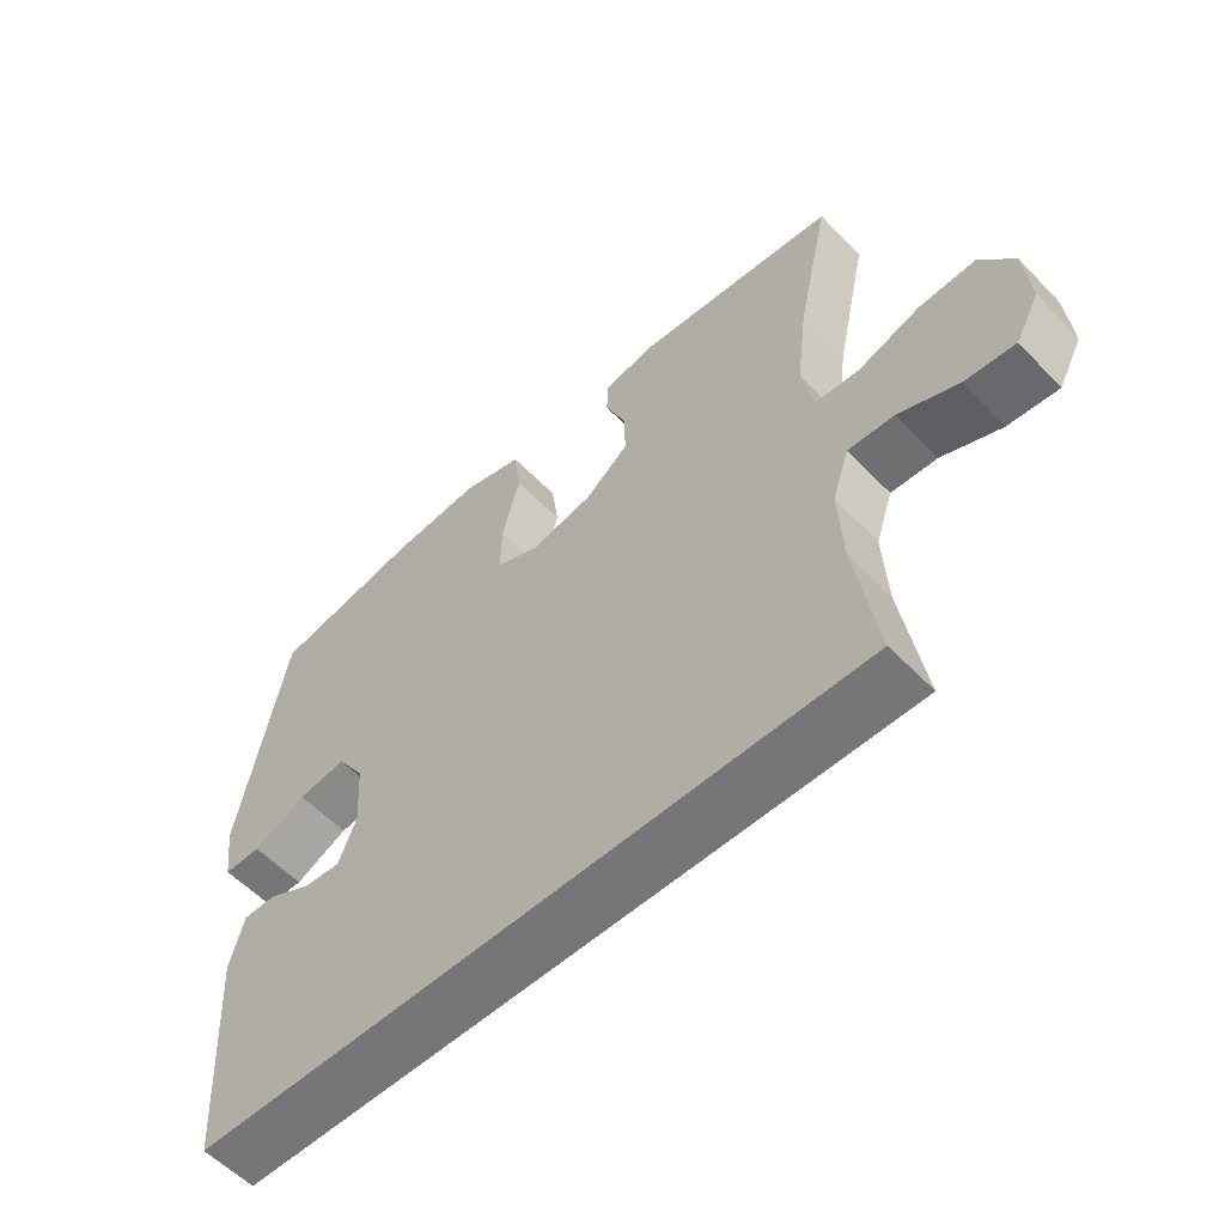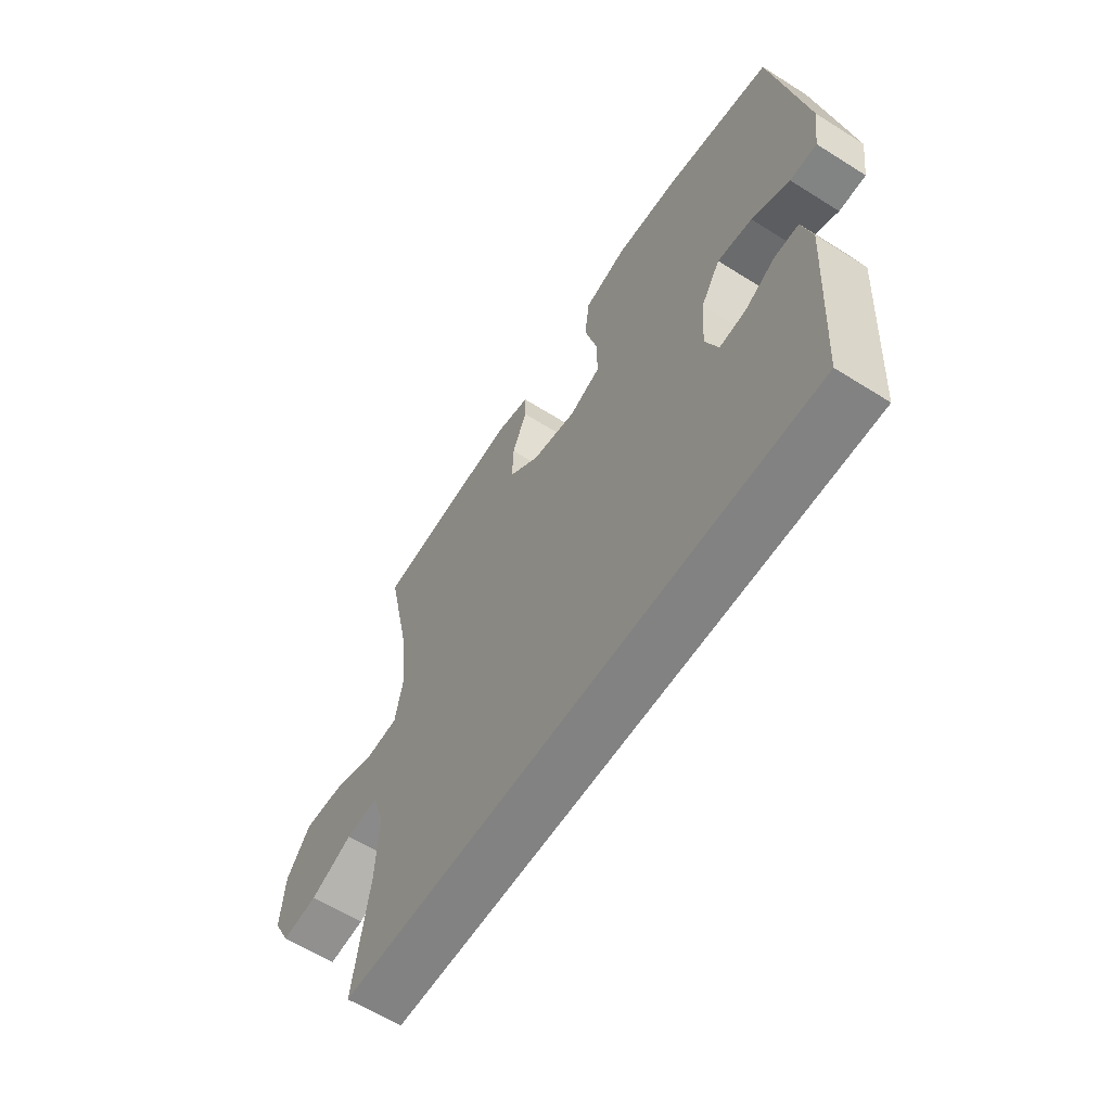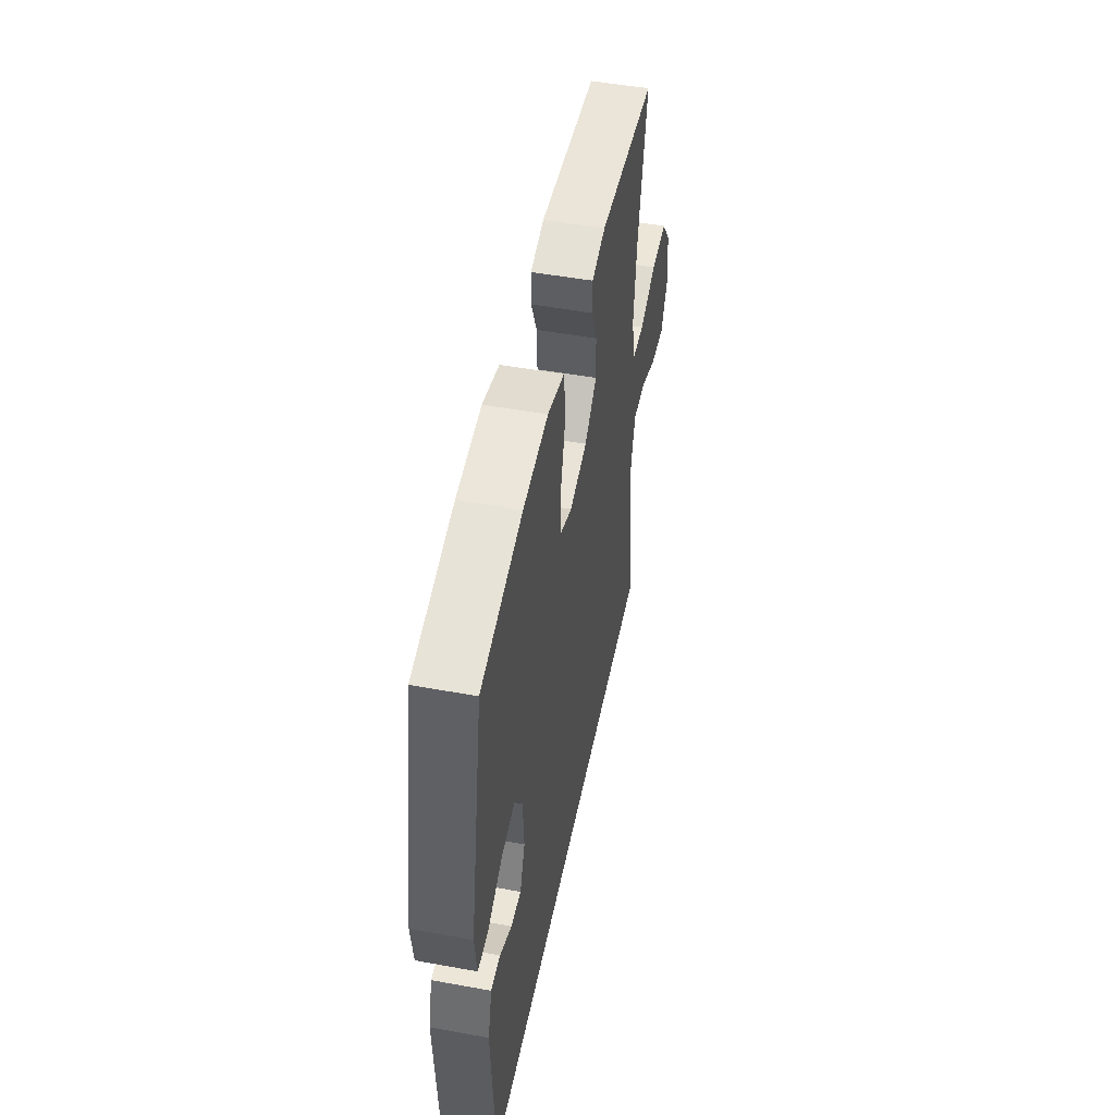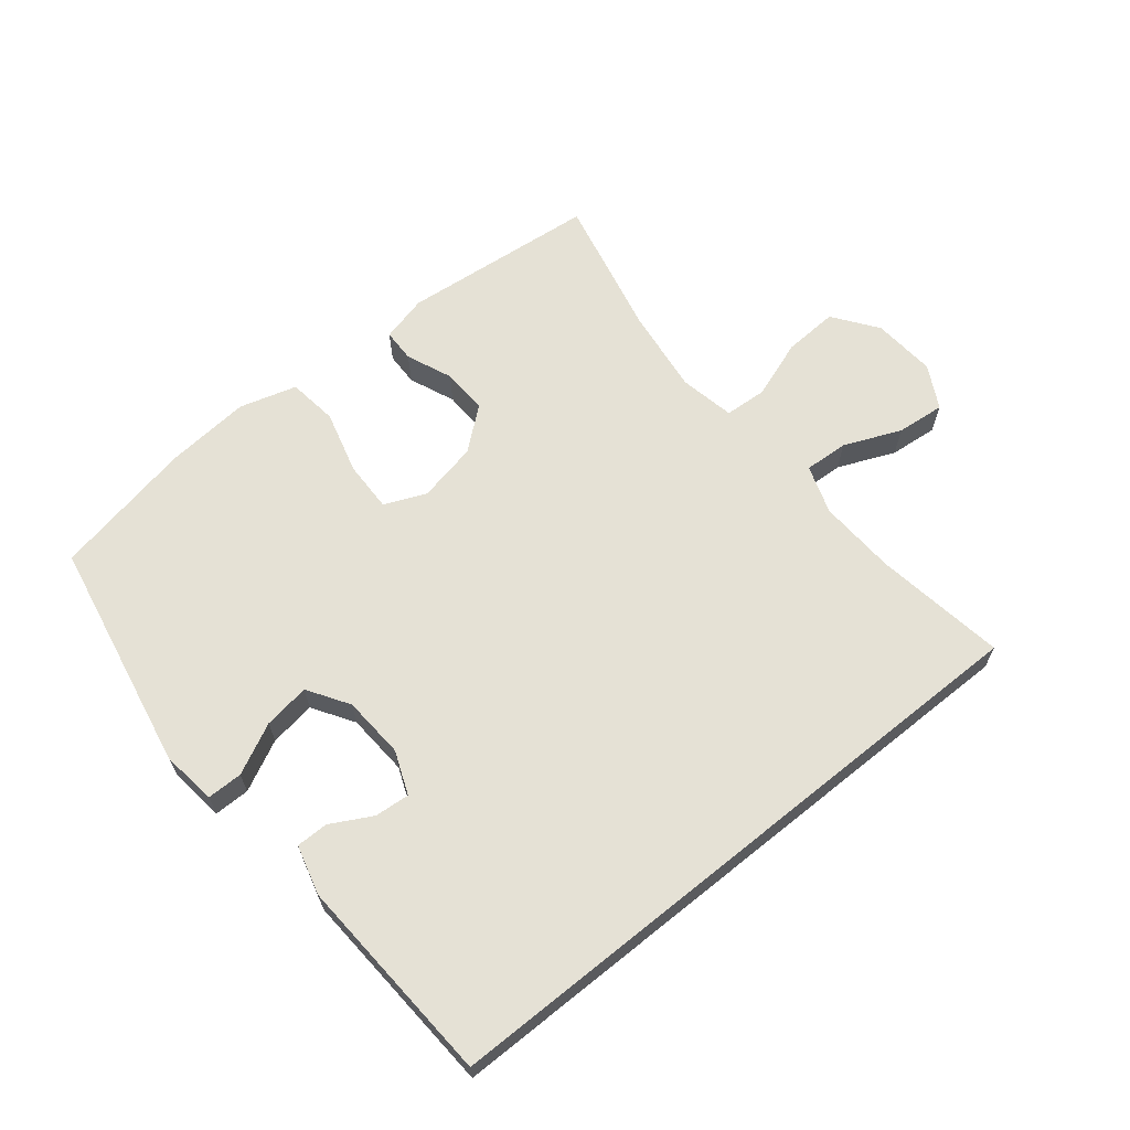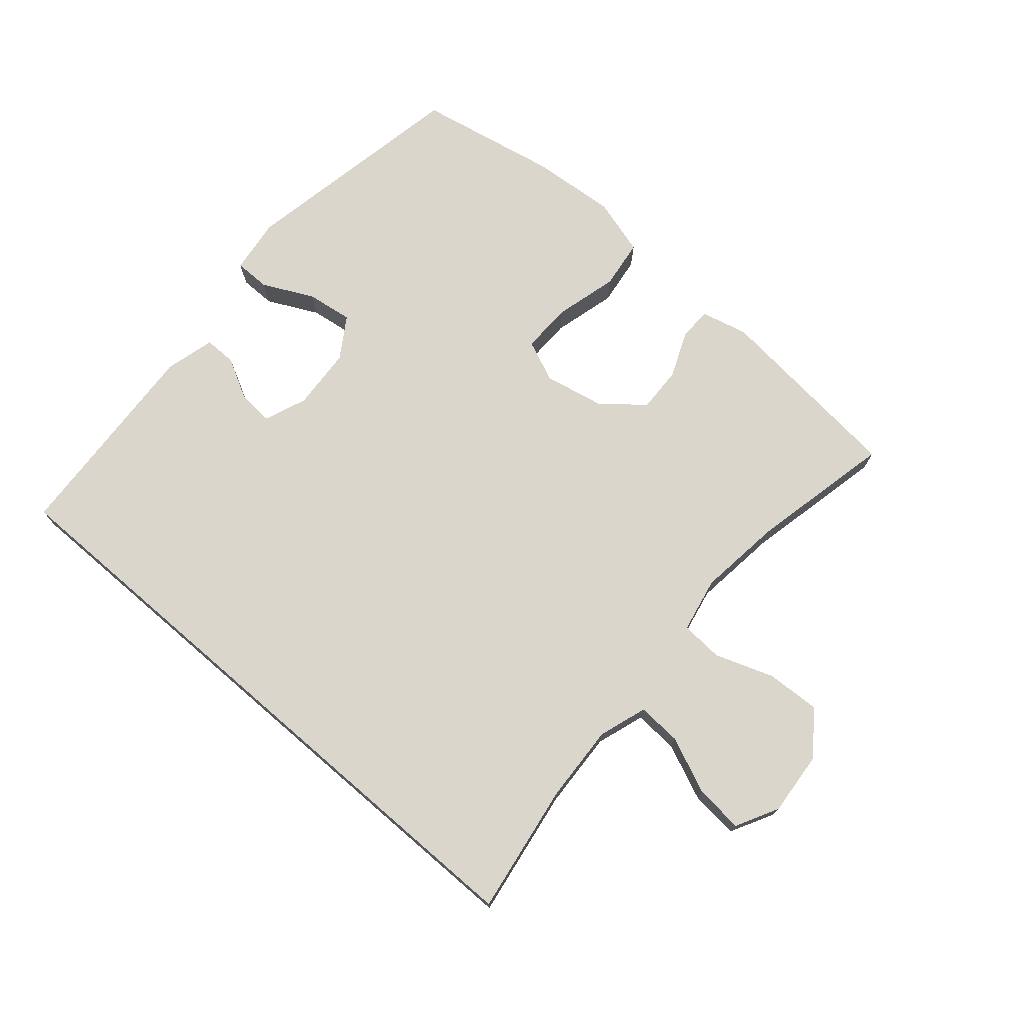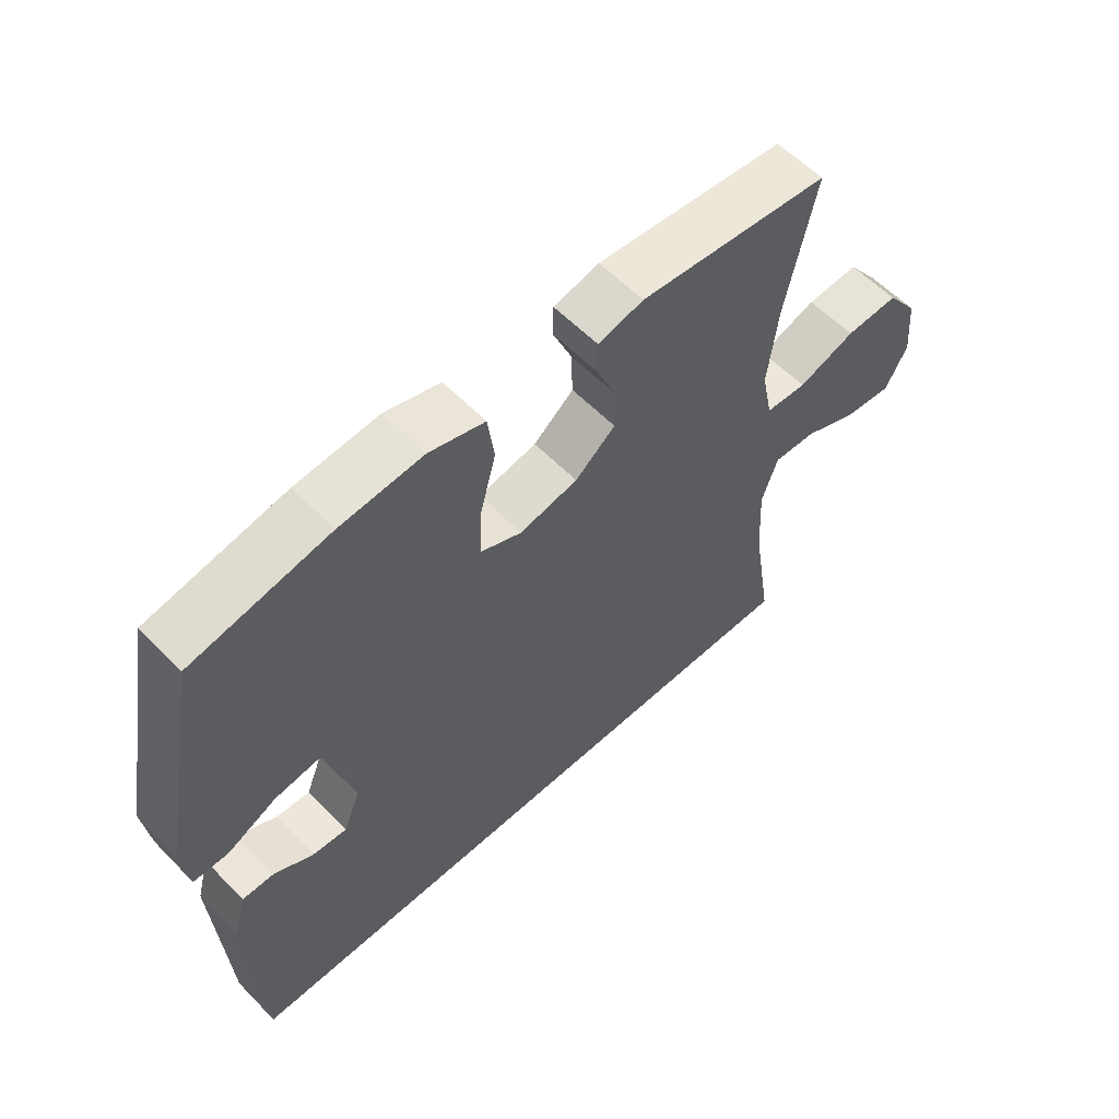
<metadata>
{"format":"obj","ext":"obj","renderer":"f3d","projection":"perspective","resolution":1024,"background":"white","views":[{"elev":-56.9,"azim":-136.9,"up":"+Z"},{"elev":-60.8,"azim":57.2,"up":"+Z"},{"elev":49.6,"azim":101.4,"up":"+Z"},{"elev":65.0,"azim":141.1,"up":"+Y"},{"elev":73.7,"azim":-139.2,"up":"+Y"},{"elev":58.0,"azim":136.4,"up":"+Z"}]}
</metadata>
<code>
o path16_path16.001
v 0.5406 0.0375 -0.171
v 0.5198 0.0375 -0.09267
v 0.4691 0.0375 -0.09297
v 0.4048 0.0375 -0.1274
v 0.3497 0.0375 -0.1321
v 0.3226 0.0375 -0.06428
v 0.3289 0.0375 0.03372
v 0.3702 0.0375 0.09824
v 0.443 0.0375 0.08766
v 0.5224 0.0375 0.04829
v 0.5784 0.0375 0.04846
v 0.5899 0.0375 0.1353
v 0.5212 0.0375 0.5001
v 0.2992 0.0375 0.5438
v 0.1653 0.0375 0.5551
v 0.07531 0.0375 0.529
v 0.06481 0.0375 0.4512
v 0.09133 0.0375 0.3518
v 0.09292 0.0375 0.2721
v 0.02761 0.0375 0.2443
v -0.06659 0.0375 0.2638
v -0.1317 0.0375 0.3169
v -0.1292 0.0375 0.3887
v -0.09879 0.0375 0.4606
v -0.09975 0.0375 0.5126
v -0.1732 0.0375 0.5309
v -0.4807 0.0375 0.5001
v -0.4323 0.0375 0.2771
v -0.4159 0.0375 0.1437
v -0.4336 0.0375 0.05693
v -0.5002 0.0375 0.05276
v -0.5927 0.0375 0.08573
v -0.6781 0.0375 0.08997
v -0.7288 0.0375 0.02117
v -0.7374 0.0375 -0.07867
v -0.7018 0.0375 -0.146
v -0.6257 0.0375 -0.1387
v -0.5364 0.0375 -0.1005
v -0.4669 0.0375 -0.09678
v -0.4415 0.0375 -0.1729
v -0.4479 0.0375 -0.295
v -0.4807 0.0375 -0.5016
v 0.5212 0.0375 -0.5016
v 0.5406 -0.0375 -0.171
v 0.5198 -0.0375 -0.09267
v 0.4691 -0.0375 -0.09297
v 0.4048 -0.0375 -0.1274
v 0.3497 -0.0375 -0.1321
v 0.3226 -0.0375 -0.06428
v 0.3289 -0.0375 0.03372
v 0.3702 -0.0375 0.09824
v 0.443 -0.0375 0.08766
v 0.5224 -0.0375 0.04829
v 0.5784 -0.0375 0.04846
v 0.5899 -0.0375 0.1353
v 0.5212 -0.0375 0.5001
v 0.2992 -0.0375 0.5438
v 0.1653 -0.0375 0.5551
v 0.07531 -0.0375 0.529
v 0.06481 -0.0375 0.4512
v 0.09133 -0.0375 0.3518
v 0.09292 -0.0375 0.2721
v 0.02761 -0.0375 0.2443
v -0.06659 -0.0375 0.2638
v -0.1317 -0.0375 0.3169
v -0.1292 -0.0375 0.3887
v -0.09879 -0.0375 0.4606
v -0.09975 -0.0375 0.5126
v -0.1732 -0.0375 0.5309
v -0.4807 -0.0375 0.5001
v -0.4323 -0.0375 0.2771
v -0.4159 -0.0375 0.1437
v -0.4336 -0.0375 0.05693
v -0.5002 -0.0375 0.05276
v -0.5927 -0.0375 0.08573
v -0.6781 -0.0375 0.08997
v -0.7288 -0.0375 0.02117
v -0.7374 -0.0375 -0.07867
v -0.7018 -0.0375 -0.146
v -0.6257 -0.0375 -0.1387
v -0.5364 -0.0375 -0.1005
v -0.4669 -0.0375 -0.09678
v -0.4415 -0.0375 -0.1729
v -0.4479 -0.0375 -0.295
v -0.4807 -0.0375 -0.5016
v 0.5212 -0.0375 -0.5016
v -0.4807 0.0375 -0.5016
v -0.4807 0.0375 -0.5016
v 0.5212 0.0375 -0.5016
v 0.5212 0.0375 -0.5016
v -0.4479 0.0375 -0.295
v -0.4415 0.0375 -0.1729
v 0.5406 0.0375 -0.171
v -0.4669 0.0375 -0.09678
v -0.4669 0.0375 -0.09678
v 0.4048 0.0375 -0.1274
v 0.3497 0.0375 -0.1321
v 0.3497 0.0375 -0.1321
v 0.5198 0.0375 -0.09267
v 0.5198 0.0375 -0.09267
v -0.7374 0.0375 -0.07867
v -0.7018 0.0375 -0.146
v -0.7018 0.0375 -0.146
v -0.6257 0.0375 -0.1387
v -0.5364 0.0375 -0.1005
v 0.3226 0.0375 -0.06428
v 0.4691 0.0375 -0.09297
v -0.7288 0.0375 0.02117
v 0.3289 0.0375 0.03372
v -0.6781 0.0375 0.08997
v 0.3702 0.0375 0.09824
v 0.3702 0.0375 0.09824
v 0.443 0.0375 0.08766
v 0.5224 0.0375 0.04829
v 0.5784 0.0375 0.04846
v 0.5784 0.0375 0.04846
v 0.5899 0.0375 0.1353
v -0.5927 0.0375 0.08573
v -0.5002 0.0375 0.05276
v -0.4336 0.0375 0.05693
v -0.4336 0.0375 0.05693
v -0.4159 0.0375 0.1437
v -0.4323 0.0375 0.2771
v 0.02761 0.0375 0.2443
v -0.06659 0.0375 0.2638
v 0.09292 0.0375 0.2721
v 0.09292 0.0375 0.2721
v -0.1317 0.0375 0.3169
v 0.09133 0.0375 0.3518
v -0.1292 0.0375 0.3887
v 0.06481 0.0375 0.4512
v -0.09879 0.0375 0.4606
v -0.4807 0.0375 0.5001
v -0.4807 0.0375 0.5001
v 0.07531 0.0375 0.529
v 0.07531 0.0375 0.529
v -0.09975 0.0375 0.5126
v -0.09975 0.0375 0.5126
v 0.5212 0.0375 0.5001
v 0.5212 0.0375 0.5001
v -0.1732 0.0375 0.5309
v 0.2992 0.0375 0.5438
v 0.1653 0.0375 0.5551
v -0.4807 -0.0375 -0.5016
v -0.4807 -0.0375 -0.5016
v 0.5212 -0.0375 -0.5016
v 0.5212 -0.0375 -0.5016
v -0.4479 -0.0375 -0.295
v -0.4415 -0.0375 -0.1729
v 0.5406 -0.0375 -0.171
v -0.4669 -0.0375 -0.09678
v -0.4669 -0.0375 -0.09678
v 0.4048 -0.0375 -0.1274
v 0.3497 -0.0375 -0.1321
v 0.3497 -0.0375 -0.1321
v 0.5198 -0.0375 -0.09267
v 0.5198 -0.0375 -0.09267
v -0.7374 -0.0375 -0.07867
v -0.7018 -0.0375 -0.146
v -0.7018 -0.0375 -0.146
v -0.6257 -0.0375 -0.1387
v -0.5364 -0.0375 -0.1005
v 0.3226 -0.0375 -0.06428
v 0.4691 -0.0375 -0.09297
v -0.7288 -0.0375 0.02117
v 0.3289 -0.0375 0.03372
v -0.6781 -0.0375 0.08997
v 0.3702 -0.0375 0.09824
v 0.3702 -0.0375 0.09824
v 0.443 -0.0375 0.08766
v 0.5224 -0.0375 0.04829
v 0.5784 -0.0375 0.04846
v 0.5784 -0.0375 0.04846
v 0.5899 -0.0375 0.1353
v -0.5927 -0.0375 0.08573
v -0.5002 -0.0375 0.05276
v -0.4336 -0.0375 0.05693
v -0.4336 -0.0375 0.05693
v -0.4159 -0.0375 0.1437
v -0.4323 -0.0375 0.2771
v 0.02761 -0.0375 0.2443
v -0.06659 -0.0375 0.2638
v 0.09292 -0.0375 0.2721
v 0.09292 -0.0375 0.2721
v -0.1317 -0.0375 0.3169
v 0.09133 -0.0375 0.3518
v -0.1292 -0.0375 0.3887
v 0.06481 -0.0375 0.4512
v -0.09879 -0.0375 0.4606
v -0.4807 -0.0375 0.5001
v -0.4807 -0.0375 0.5001
v 0.07531 -0.0375 0.529
v 0.07531 -0.0375 0.529
v -0.09975 -0.0375 0.5126
v -0.09975 -0.0375 0.5126
v 0.5212 -0.0375 0.5001
v 0.5212 -0.0375 0.5001
v -0.1732 -0.0375 0.5309
v 0.2992 -0.0375 0.5438
v 0.1653 -0.0375 0.5551
f 175 165 161
f 174 170 171
f 199 168 196
f 161 165 158
f 168 170 196
f 187 180 185
f 146 154 144
f 181 166 183
f 150 153 146
f 188 200 192
f 153 150 164
f 181 163 166
f 144 154 148
f 162 175 161
f 186 168 199
f 186 200 188
f 182 149 181
f 177 176 151
f 146 153 154
f 161 158 159
f 154 149 148
f 163 149 154
f 185 179 182
f 180 198 190
f 164 150 156
f 151 176 162
f 174 171 172
f 175 162 176
f 182 179 177
f 181 149 163
f 200 186 199
f 196 170 174
f 182 177 149
f 183 168 186
f 183 166 168
f 194 198 189
f 179 185 180
f 149 177 151
f 180 187 198
f 165 175 167
f 189 198 187
f 88 90 147 145
f 41 42 85 84
f 40 41 84 83
f 43 1 44 86
f 95 40 83 152
f 4 98 155 47
f 1 100 157 44
f 35 103 160 78
f 36 37 80 79
f 37 38 81 80
f 5 6 49 48
f 3 4 47 46
f 2 3 46 45
f 38 39 82 81
f 34 35 78 77
f 6 7 50 49
f 33 34 77 76
f 7 112 169 50
f 9 10 53 52
f 10 116 173 53
f 11 12 55 54
f 32 33 76 75
f 31 32 75 74
f 121 31 74 178
f 29 30 73 72
f 8 9 52 51
f 28 29 72 71
f 20 21 64 63
f 127 20 63 184
f 21 22 65 64
f 18 19 62 61
f 22 23 66 65
f 17 18 61 60
f 23 24 67 66
f 134 28 71 191
f 136 17 60 193
f 24 138 195 67
f 12 140 197 55
f 26 27 70 69
f 25 26 69 68
f 13 14 57 56
f 15 16 59 58
f 14 15 58 57
f 118 104 108
f 117 114 113
f 142 139 111
f 104 101 108
f 111 139 113
f 130 128 123
f 89 87 97
f 124 126 109
f 93 89 96
f 131 135 143
f 96 107 93
f 124 109 106
f 87 91 97
f 105 104 118
f 129 142 111
f 129 131 143
f 125 124 92
f 120 94 119
f 89 97 96
f 104 102 101
f 97 91 92
f 106 97 92
f 128 125 122
f 123 133 141
f 107 99 93
f 94 105 119
f 117 115 114
f 118 119 105
f 125 120 122
f 124 106 92
f 143 142 129
f 139 117 113
f 125 92 120
f 126 129 111
f 126 111 109
f 137 132 141
f 122 123 128
f 92 94 120
f 123 141 130
f 108 110 118
f 132 130 141

</code>
